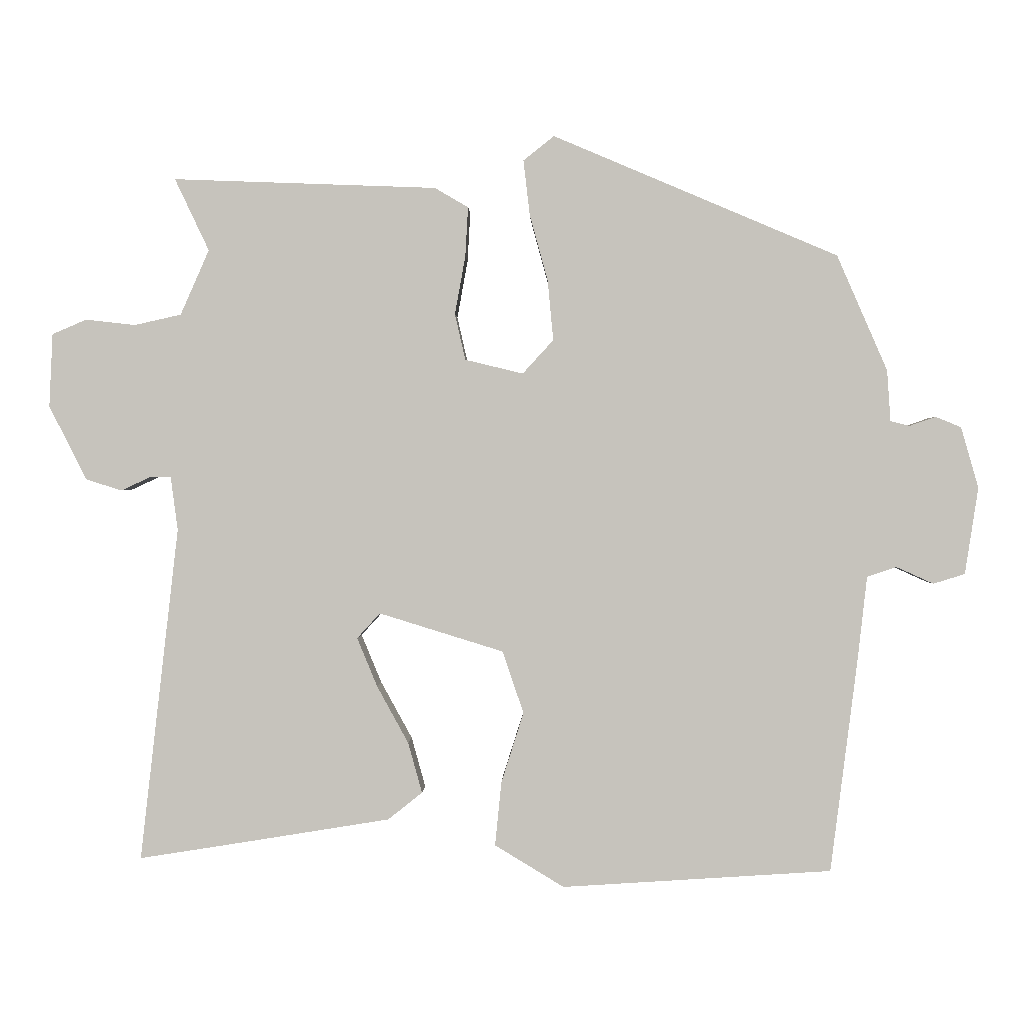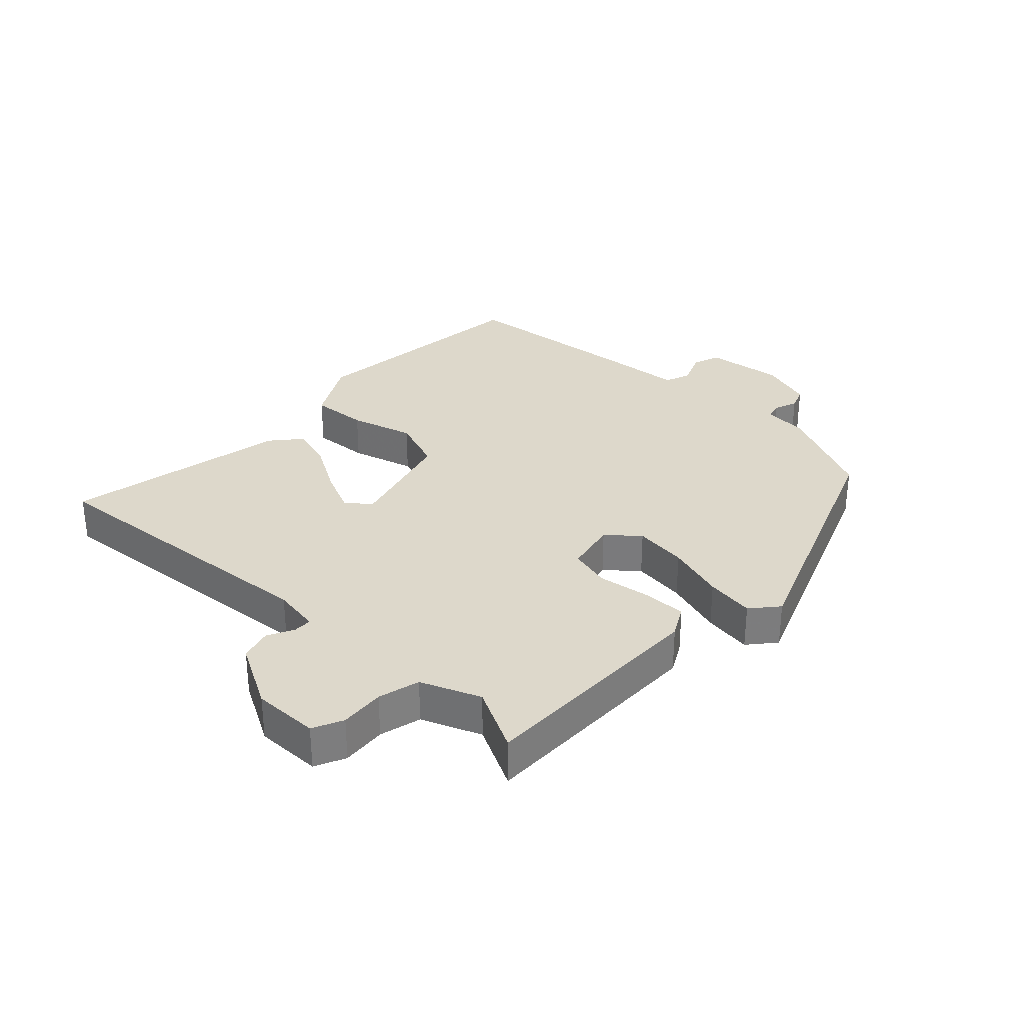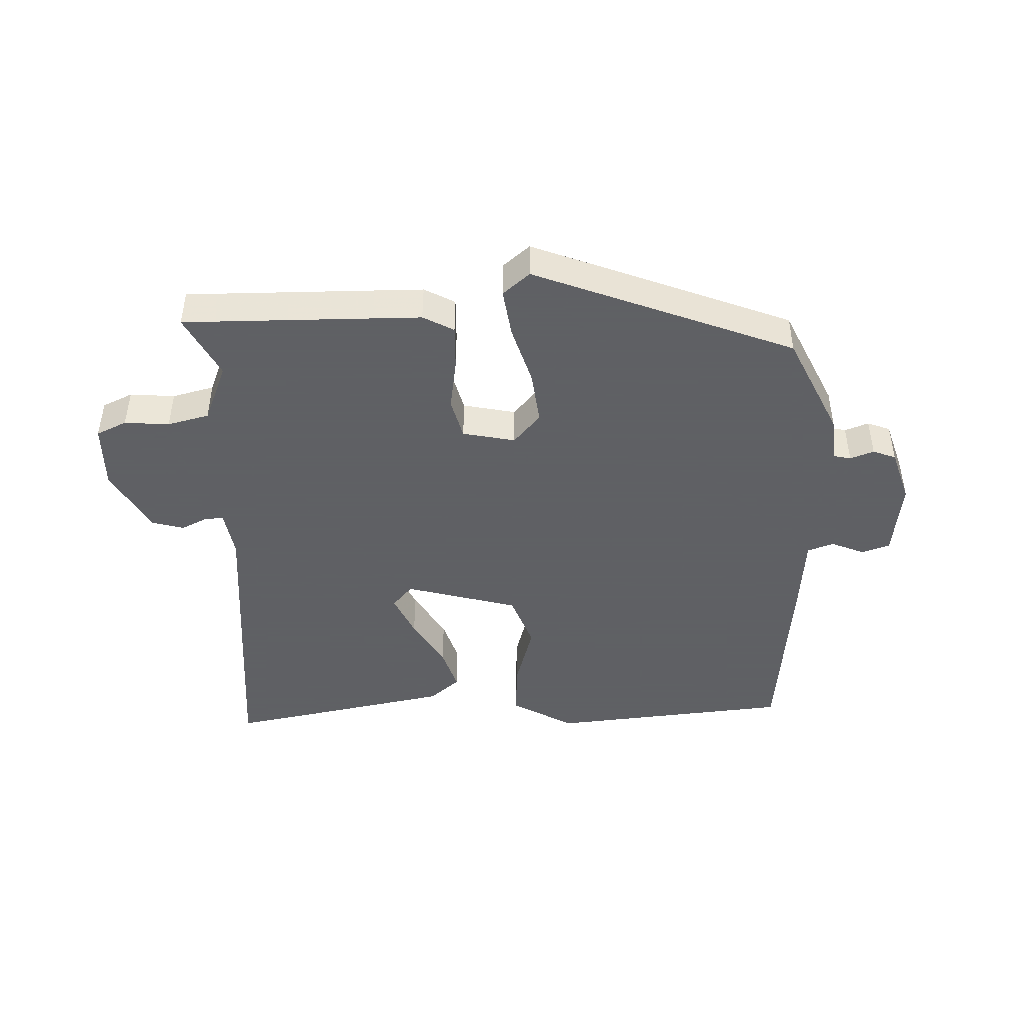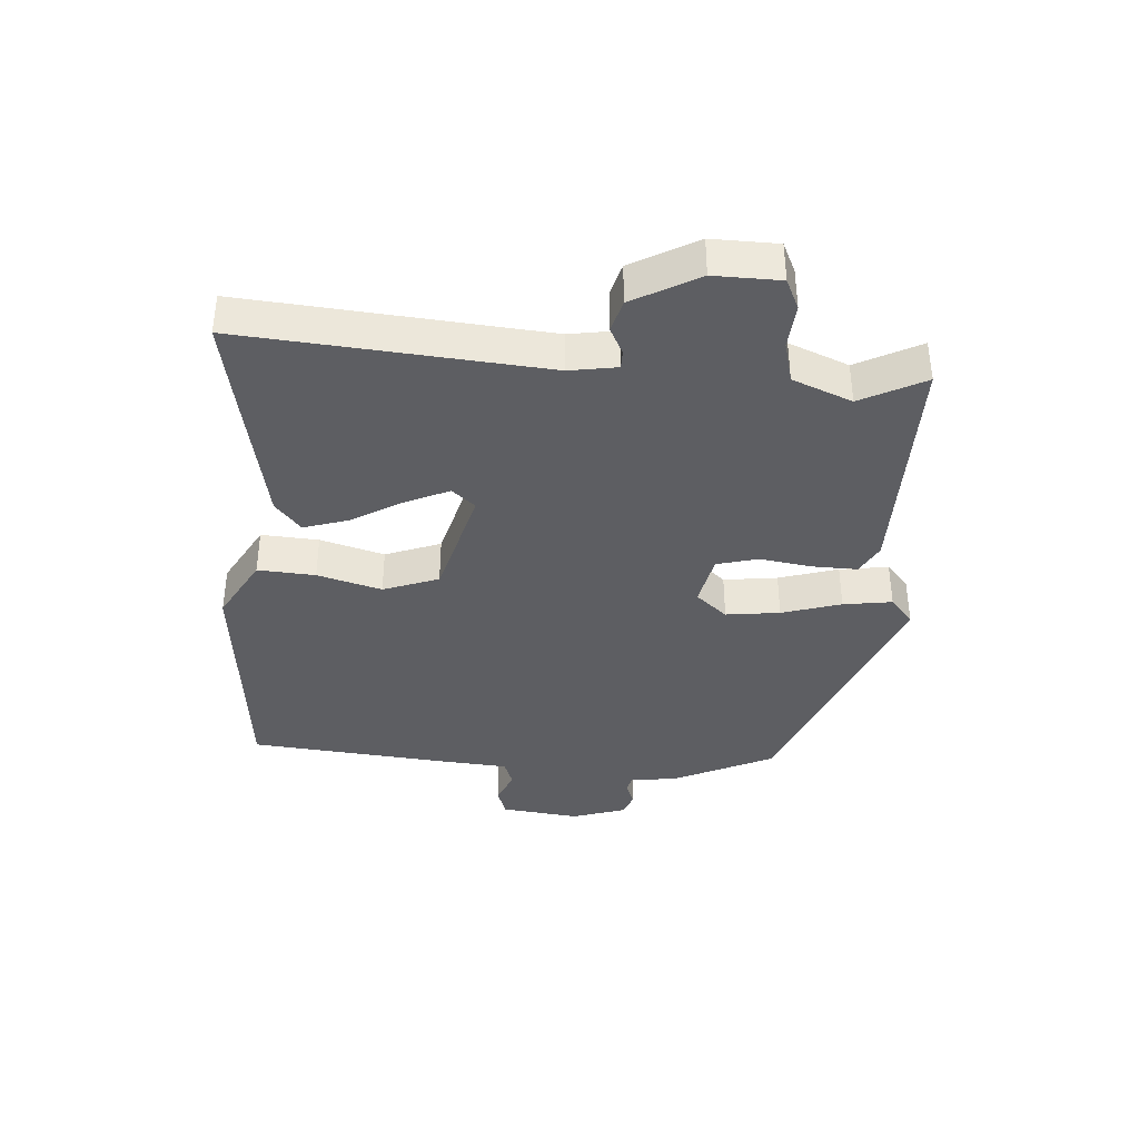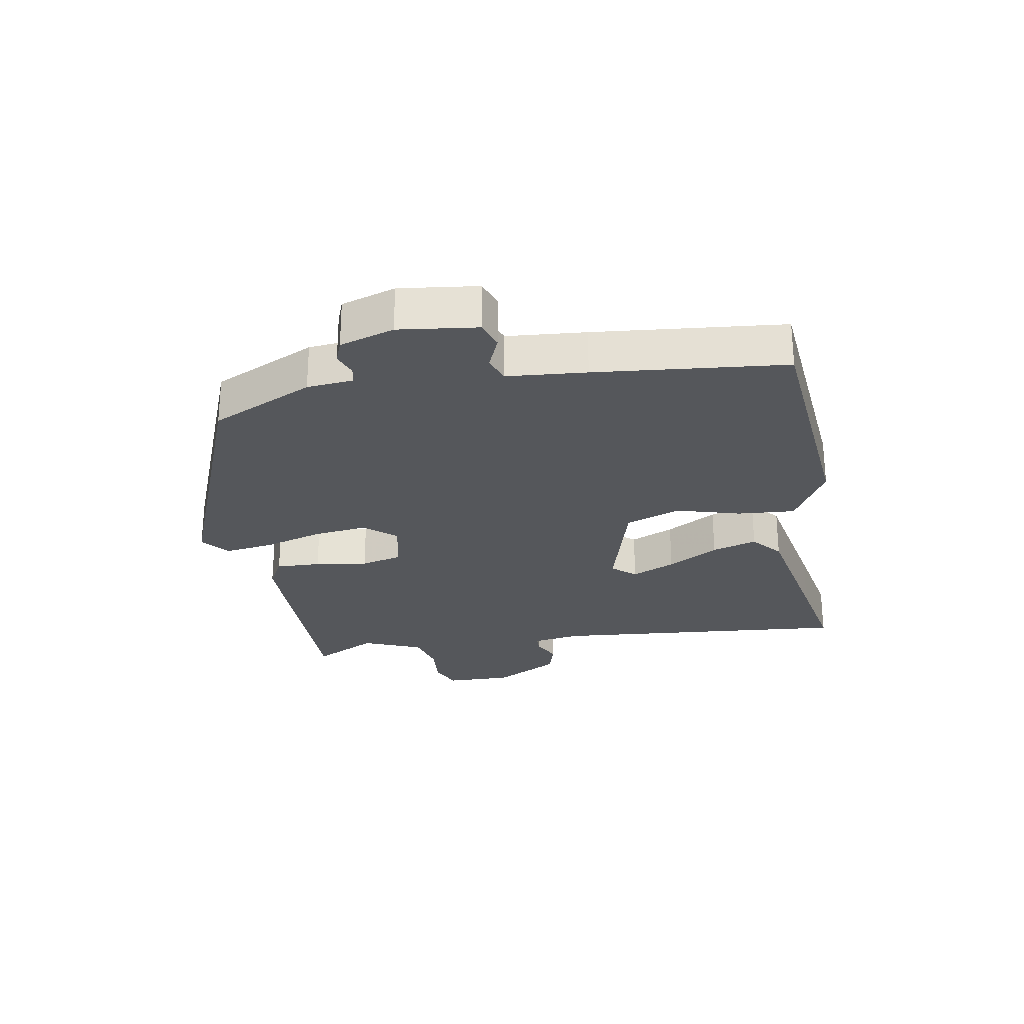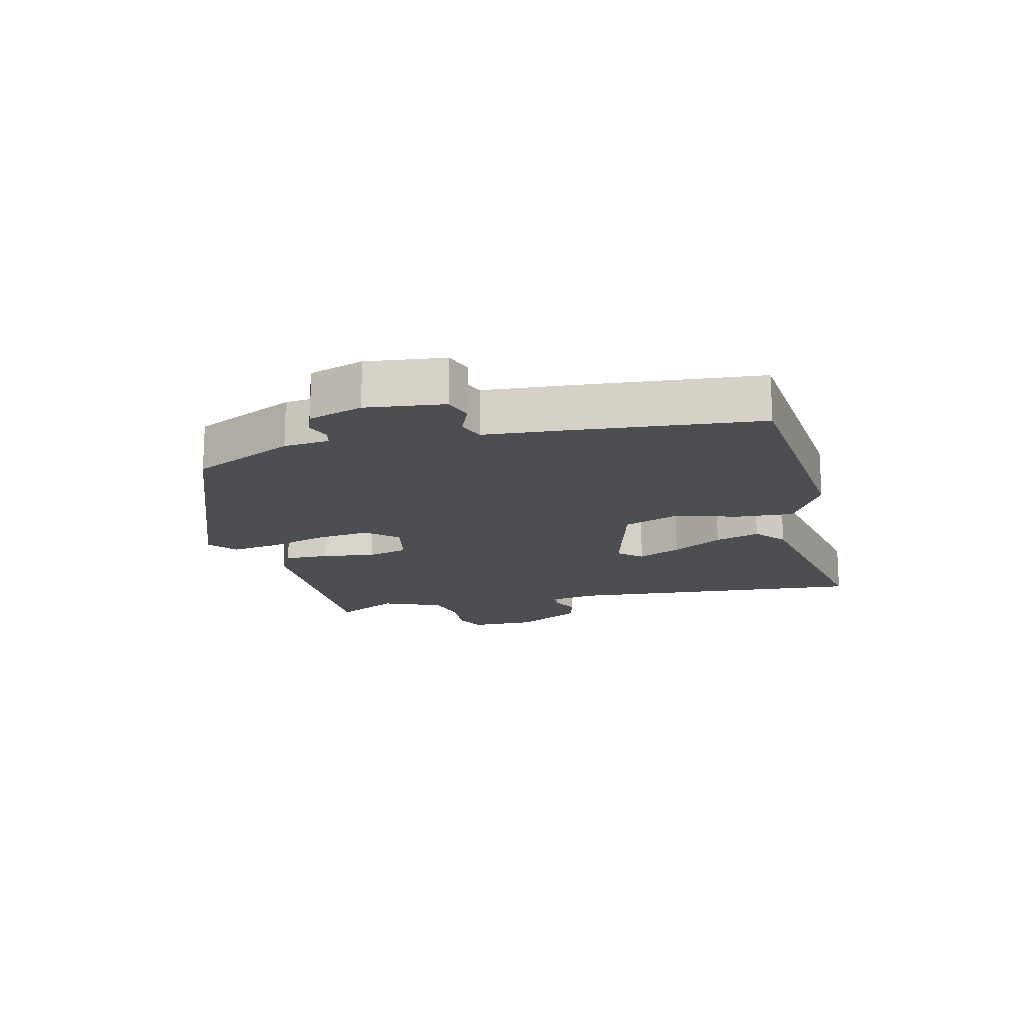
<metadata>
{"format":"obj","ext":"obj","renderer":"f3d","projection":"perspective","resolution":1024,"background":"white","views":[{"elev":0.8,"azim":1.6,"up":"+Z"},{"elev":31.5,"azim":-44.8,"up":"+Y"},{"elev":-45.3,"azim":3.6,"up":"+Y"},{"elev":-38.3,"azim":-92.3,"up":"+Y"},{"elev":-26.6,"azim":101.5,"up":"+Y"},{"elev":-16.5,"azim":105.5,"up":"+Y"}]}
</metadata>
<code>
v 0.444 0.07 -0.523
v 0.059 0.07 -0.548
v -0.04 0.07 -0.488
v -0.031 0.07 -0.397
v 0.001 0.07 -0.296
v -0.029 0.07 -0.207
v -0.207 0.07 -0.152
v -0.24 0.07 -0.188
v -0.211 0.07 -0.258
v -0.166 0.07 -0.34
v -0.146 0.07 -0.412
v -0.195 0.07 -0.451
v -0.411 0.07 -0.486
v -0.556 0.07 -0.509
v -0.501 0.07 -0.031
v -0.511 0.07 0.045
v -0.54 0.07 0.046
v -0.583 0.07 0.026
v -0.634 0.07 0.042
v -0.688 0.07 0.148
v -0.683 0.07 0.253
v -0.634 0.07 0.274
v -0.563 0.07 0.266
v -0.496 0.07 0.281
v -0.455 0.07 0.374
v -0.504 0.07 0.477
v -0.127 0.07 0.463
v -0.079 0.07 0.435
v -0.083 0.07 0.364
v -0.098 0.07 0.281
v -0.083 0.07 0.215
v 0 0.07 0.195
v 0.044 0.07 0.243
v 0.036 0.07 0.329
v 0.01 0.07 0.424
v 0.001 0.07 0.502
v 0.045 0.07 0.537
v 0.452 0.07 0.364
v 0.524 0.07 0.199
v 0.529 0.07 0.126
v 0.556 0.07 0.119
v 0.594 0.07 0.132
v 0.63 0.07 0.117
v 0.655 0.07 0.03
v 0.636 0.07 -0.094
v 0.591 0.07 -0.108
v 0.538 0.07 -0.084
v 0.496 0.07 -0.098
v 0.482 0.07 -0.223
v 0.444 0 -0.523
v 0.059 0 -0.548
v -0.04 0 -0.488
v -0.031 0 -0.397
v 0.001 0 -0.296
v -0.029 0 -0.207
v -0.207 0 -0.152
v -0.24 0 -0.188
v -0.211 0 -0.258
v -0.166 0 -0.34
v -0.146 0 -0.412
v -0.195 0 -0.451
v -0.411 0 -0.486
v -0.556 0 -0.509
v -0.501 0 -0.031
v -0.511 0 0.045
v -0.54 0 0.046
v -0.583 0 0.026
v -0.634 0 0.042
v -0.688 0 0.148
v -0.683 0 0.253
v -0.634 0 0.274
v -0.563 0 0.266
v -0.496 0 0.281
v -0.455 0 0.374
v -0.504 0 0.477
v -0.127 0 0.463
v -0.079 0 0.435
v -0.083 0 0.364
v -0.098 0 0.281
v -0.083 0 0.215
v 0 0 0.195
v 0.044 0 0.243
v 0.036 0 0.329
v 0.01 0 0.424
v 0.001 0 0.502
v 0.045 0 0.537
v 0.452 0 0.364
v 0.524 0 0.199
v 0.529 0 0.126
v 0.556 0 0.119
v 0.594 0 0.132
v 0.63 0 0.117
v 0.655 0 0.03
v 0.636 0 -0.094
v 0.591 0 -0.108
v 0.538 0 -0.084
v 0.496 0 -0.098
v 0.482 0 -0.223
f 3 4 5
f 2 3 5
f 1 2 5
f 49 1 5
f 48 49 5
f 45 46 47
f 44 45 47
f 43 44 47
f 42 43 47
f 41 42 47
f 40 41 47 48
f 39 40 48
f 38 39 48
f 37 38 48
f 36 37 48
f 35 36 48
f 34 35 48
f 33 34 48
f 48 5 6
f 33 48 6
f 32 33 6
f 28 29 30
f 27 28 30
f 26 27 30
f 25 26 30
f 24 25 30 31
f 32 6 7
f 31 32 7
f 24 31 7
f 23 24 7
f 21 22 23
f 20 21 23
f 19 20 23
f 18 19 23
f 17 18 23
f 13 14 15
f 12 13 15
f 11 12 15
f 10 11 15
f 9 10 15
f 8 9 15 16
f 7 8 16
f 23 7 16
f 16 17 23
f 54 53 52
f 54 52 51
f 54 51 50
f 54 50 98
f 54 98 97
f 96 95 94
f 96 94 93
f 96 93 92
f 96 92 91
f 96 91 90
f 97 96 90 89
f 97 89 88
f 97 88 87
f 97 87 86
f 97 86 85
f 97 85 84
f 97 84 83
f 97 83 82
f 55 54 97
f 55 97 82
f 55 82 81
f 79 78 77
f 79 77 76
f 79 76 75
f 79 75 74
f 80 79 74 73
f 56 55 81
f 56 81 80
f 56 80 73
f 56 73 72
f 72 71 70
f 72 70 69
f 72 69 68
f 72 68 67
f 72 67 66
f 64 63 62
f 64 62 61
f 64 61 60
f 64 60 59
f 64 59 58
f 65 64 58 57
f 65 57 56
f 65 56 72
f 72 66 65
f 1 50 51 2
f 2 51 52 3
f 3 52 53 4
f 4 53 54 5
f 5 54 55 6
f 6 55 56 7
f 7 56 57 8
f 8 57 58 9
f 9 58 59 10
f 10 59 60 11
f 11 60 61 12
f 12 61 62 13
f 13 62 63 14
f 14 63 64 15
f 15 64 65 16
f 16 65 66 17
f 17 66 67 18
f 18 67 68 19
f 19 68 69 20
f 20 69 70 21
f 21 70 71 22
f 22 71 72 23
f 23 72 73 24
f 24 73 74 25
f 25 74 75 26
f 26 75 76 27
f 27 76 77 28
f 28 77 78 29
f 29 78 79 30
f 30 79 80 31
f 31 80 81 32
f 32 81 82 33
f 33 82 83 34
f 34 83 84 35
f 35 84 85 36
f 36 85 86 37
f 37 86 87 38
f 38 87 88 39
f 39 88 89 40
f 40 89 90 41
f 41 90 91 42
f 42 91 92 43
f 43 92 93 44
f 44 93 94 45
f 45 94 95 46
f 46 95 96 47
f 47 96 97 48
f 48 97 98 49
f 49 98 50 1

</code>
